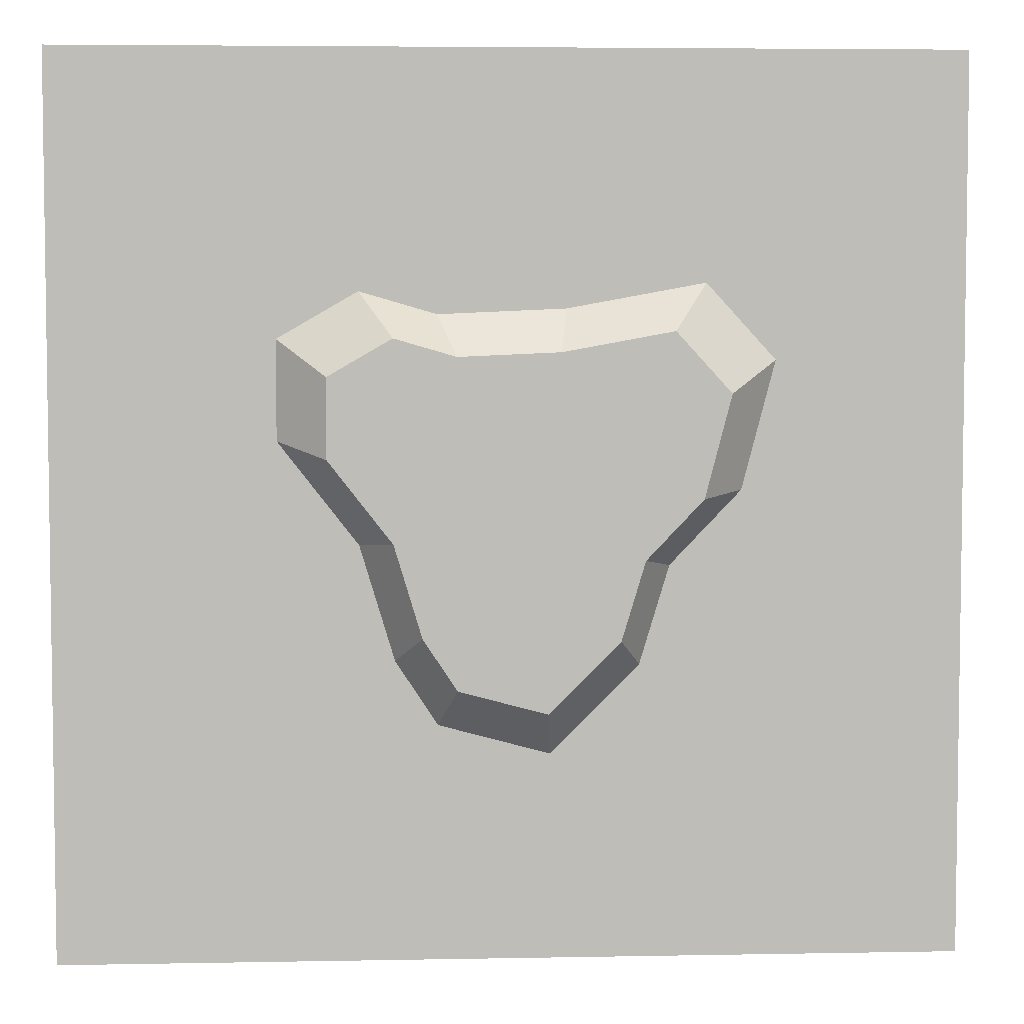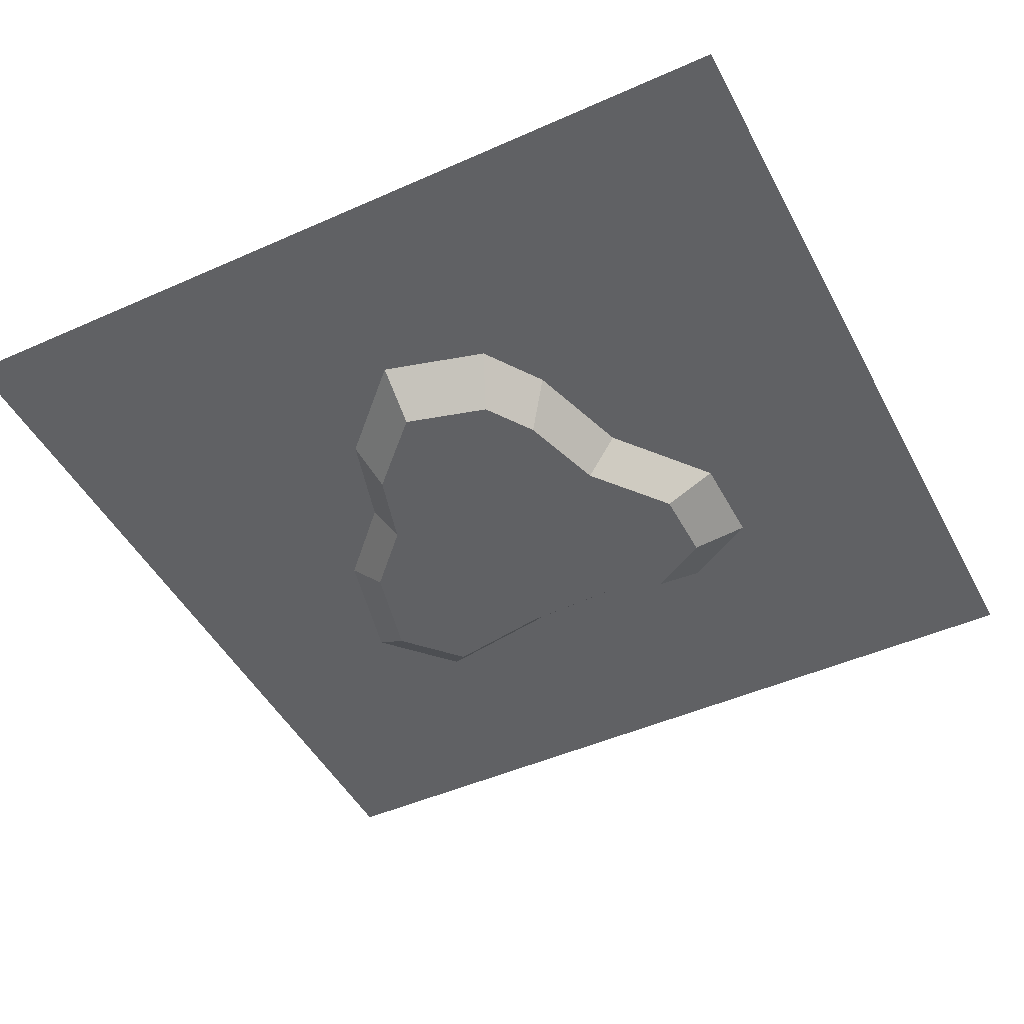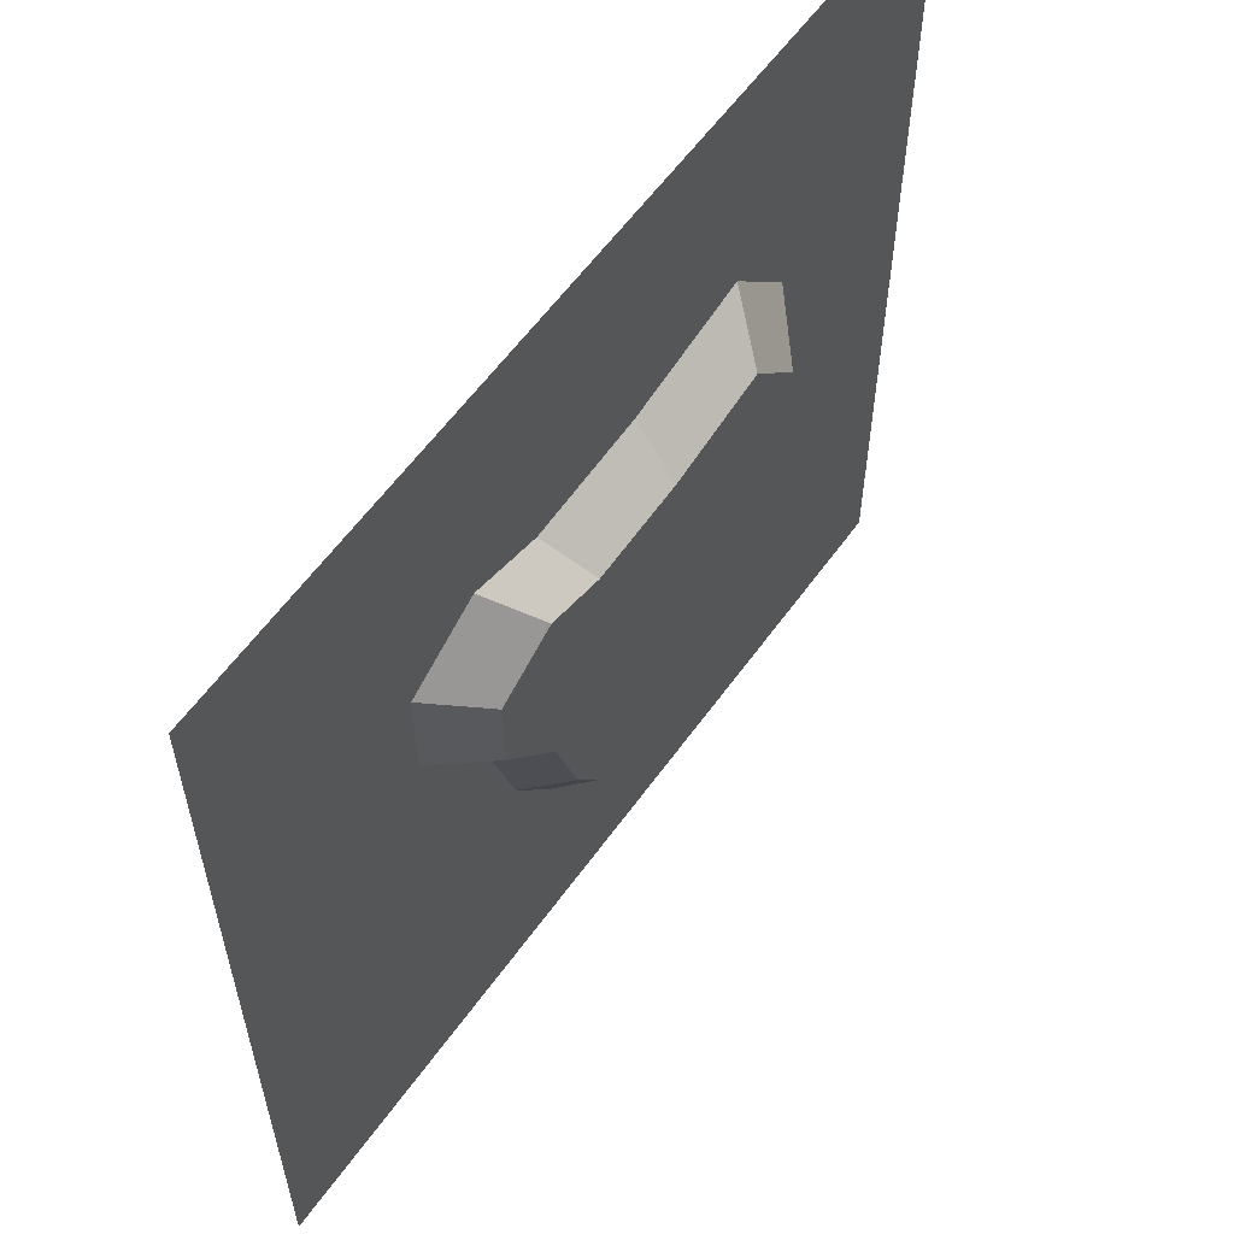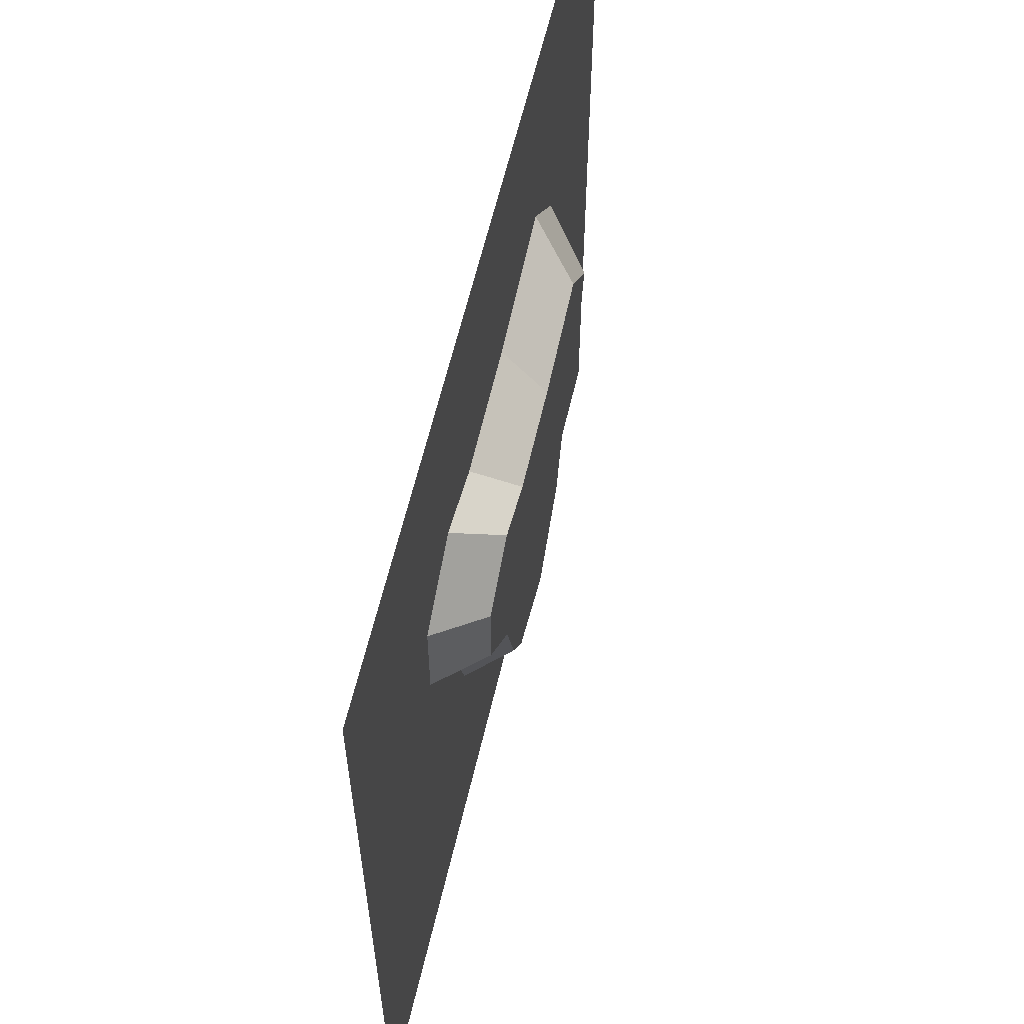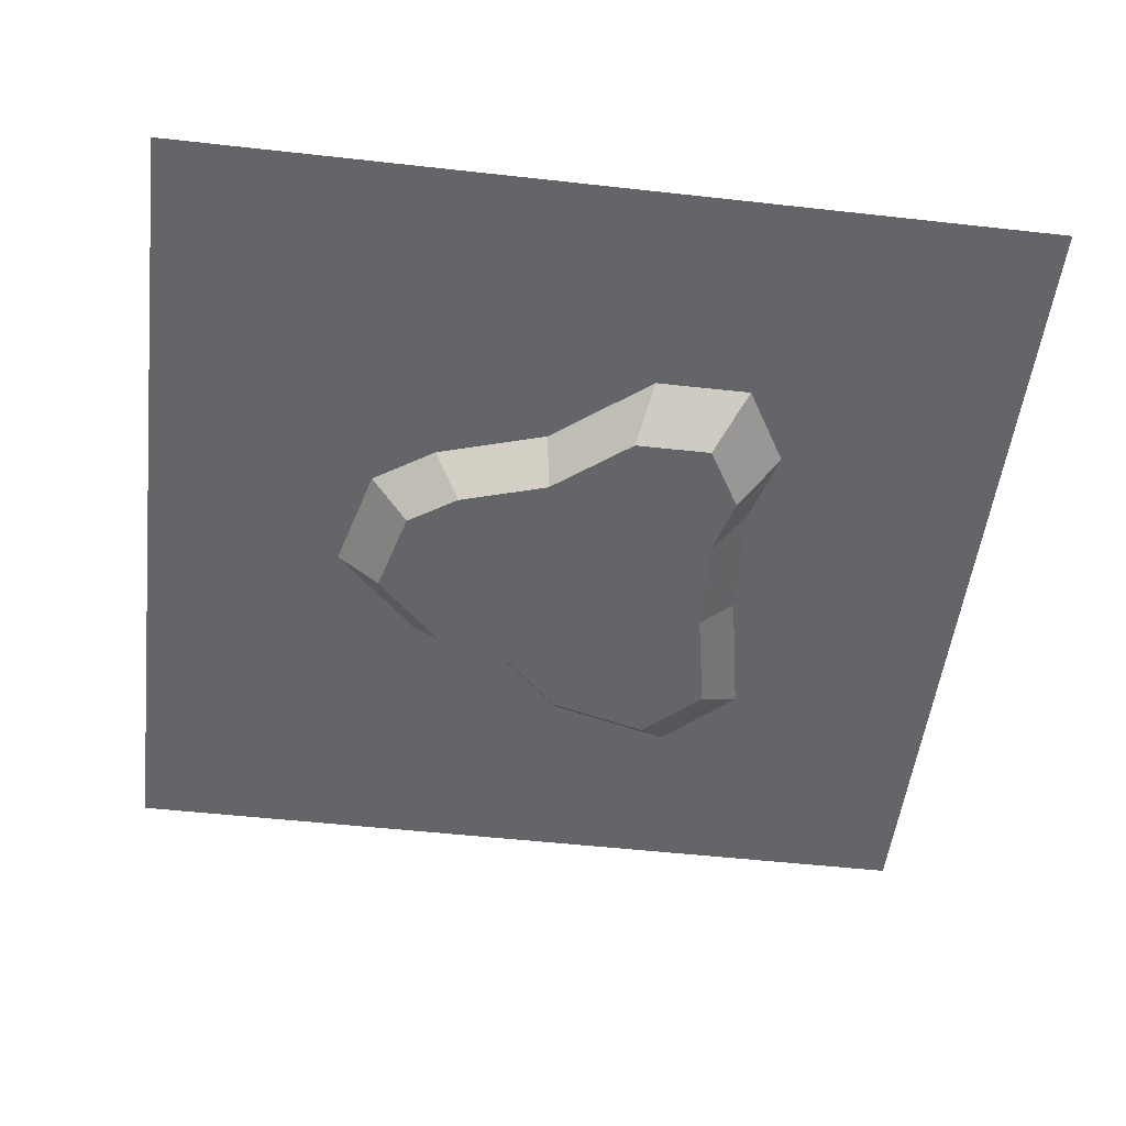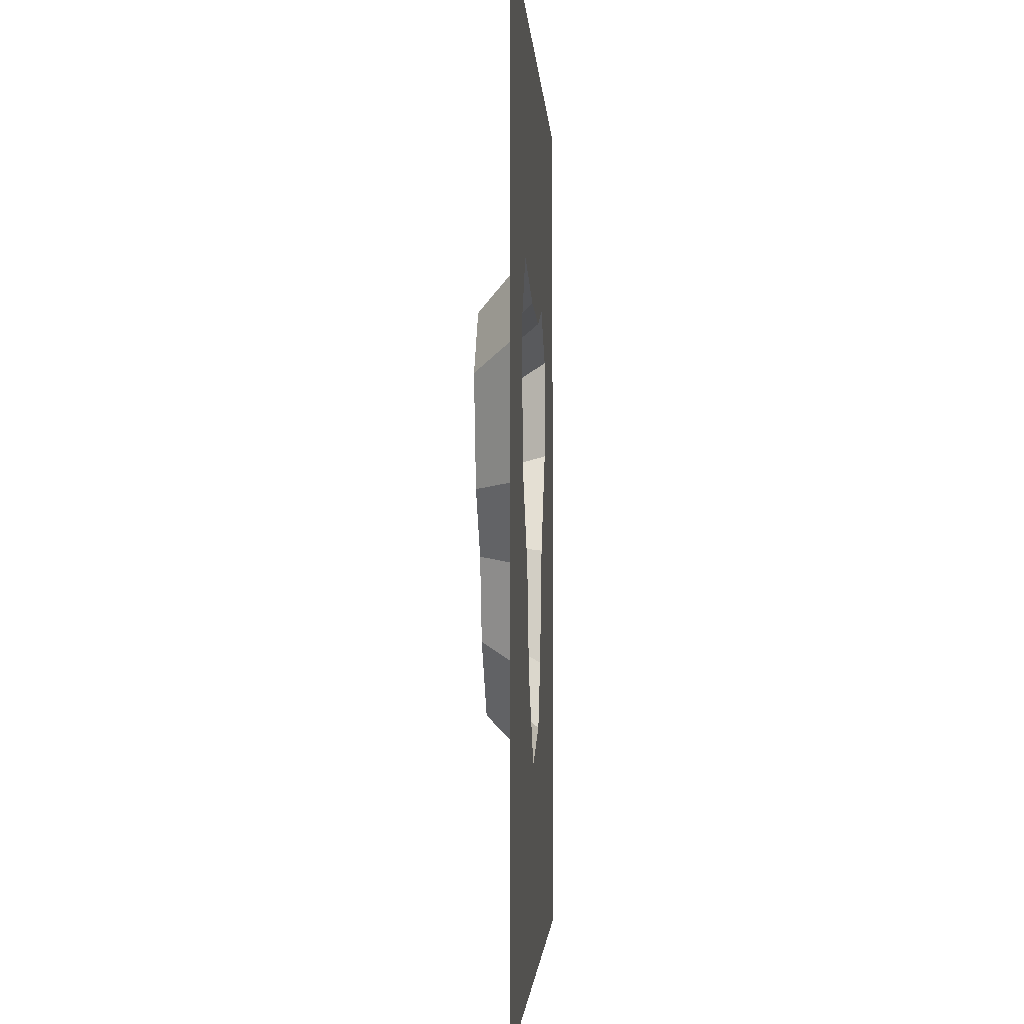
<metadata>
{"format":"obj","ext":"obj","renderer":"f3d","projection":"perspective","resolution":1024,"background":"white","views":[{"elev":5.1,"azim":-3.4,"up":"+Z"},{"elev":-47.0,"azim":-153.2,"up":"+Y"},{"elev":59.1,"azim":-54.6,"up":"+Z"},{"elev":61.0,"azim":-76.8,"up":"+Z"},{"elev":-51.5,"azim":-96.9,"up":"+Y"},{"elev":-2.3,"azim":93.1,"up":"+Z"}]}
</metadata>
<code>
o ground_pathTile
v 4 0 -4
v 2.729 0 -0.2194
v 4 -0 4
v 1.821 0 -1.78
v 0.5762 0 -3.025
v -4 0 -4
v 3.181 -0 1.52
v 2.087 0 -0.8936
v -1.124 0 -2.569
v -1.724 0 -1.657
v -2.024 0 -0.6647
v -2.809 -0 0.3426
v -2.809 -0 1.943
v 1.995 -0 2.82
v -4 -0 4
v 0.3985 -0 2.528
v -0.5445 -0 2.487
v -1.424 -0 2.743
v 2.326 -0 1.308
v 2.03 -0 0.1695
v 1.399 0 -0.4936
v 1.135 0 -1.371
v 0.3448 0 -2.161
v -0.639 0 -1.897
v -1.015 0 -1.325
v -1.324 0 -0.3025
v -2.035 -0 0.6088
v -2.035 -0 1.496
v -1.323 -0 1.907
v -0.6382 -0 1.708
v 0.4854 -0 1.757
v 1.712 -0 1.981
v 1.653 -0.4 0.1176
v 1.399 -0.4 1.567
v 1.89 -0.4 1.029
v 1.148 -0.4 -0.4128
v 0.4174 -0.4 1.388
v 0.9374 -0.4 -1.114
v 0.305 -0.4 -1.747
v -0.4814 -0.4 1.348
v -0.4821 -0.4 -1.536
v -1.029 -0.4 1.507
v -0.7832 -0.4 -1.078
v -1.03 -0.4 -0.26
v -1.599 -0.4 1.178
v -1.599 -0.4 0.469
f 1 2 3
f 2 1 4
f 4 1 5
f 5 1 6
f 3 2 7
f 2 4 8
f 5 6 9
f 9 6 10
f 10 6 11
f 11 6 12
f 12 6 13
f 14 3 7
f 3 14 15
f 15 13 6
f 15 14 16
f 15 16 17
f 15 17 18
f 15 18 13
f 8 19 2
f 19 8 20
f 20 8 4
f 20 4 21
f 21 4 22
f 22 4 5
f 22 5 23
f 23 5 9
f 23 9 24
f 24 9 25
f 25 9 26
f 26 9 10
f 26 10 27
f 27 10 11
f 27 11 12
f 27 12 28
f 13 28 12
f 18 28 13
f 18 29 28
f 18 30 29
f 17 30 18
f 16 30 17
f 16 31 30
f 16 32 31
f 14 32 16
f 14 19 32
f 14 2 19
f 2 14 7
f 33 34 35
f 34 33 36
f 34 36 37
f 37 36 38
f 37 38 39
f 37 39 40
f 40 39 41
f 40 41 42
f 42 41 43
f 42 43 44
f 42 44 45
f 45 44 46
f 31 34 37
f 34 31 32
f 25 41 24
f 41 25 43
f 23 38 22
f 38 23 39
f 27 45 46
f 45 27 28
f 36 20 21
f 20 36 33
f 45 29 42
f 29 45 28
f 29 40 42
f 40 29 30
f 35 32 19
f 32 35 34
f 26 43 25
f 43 26 44
f 35 20 33
f 20 35 19
f 27 44 26
f 44 27 46
f 24 39 23
f 39 24 41
f 30 37 40
f 37 30 31
f 38 21 22
f 21 38 36

</code>
